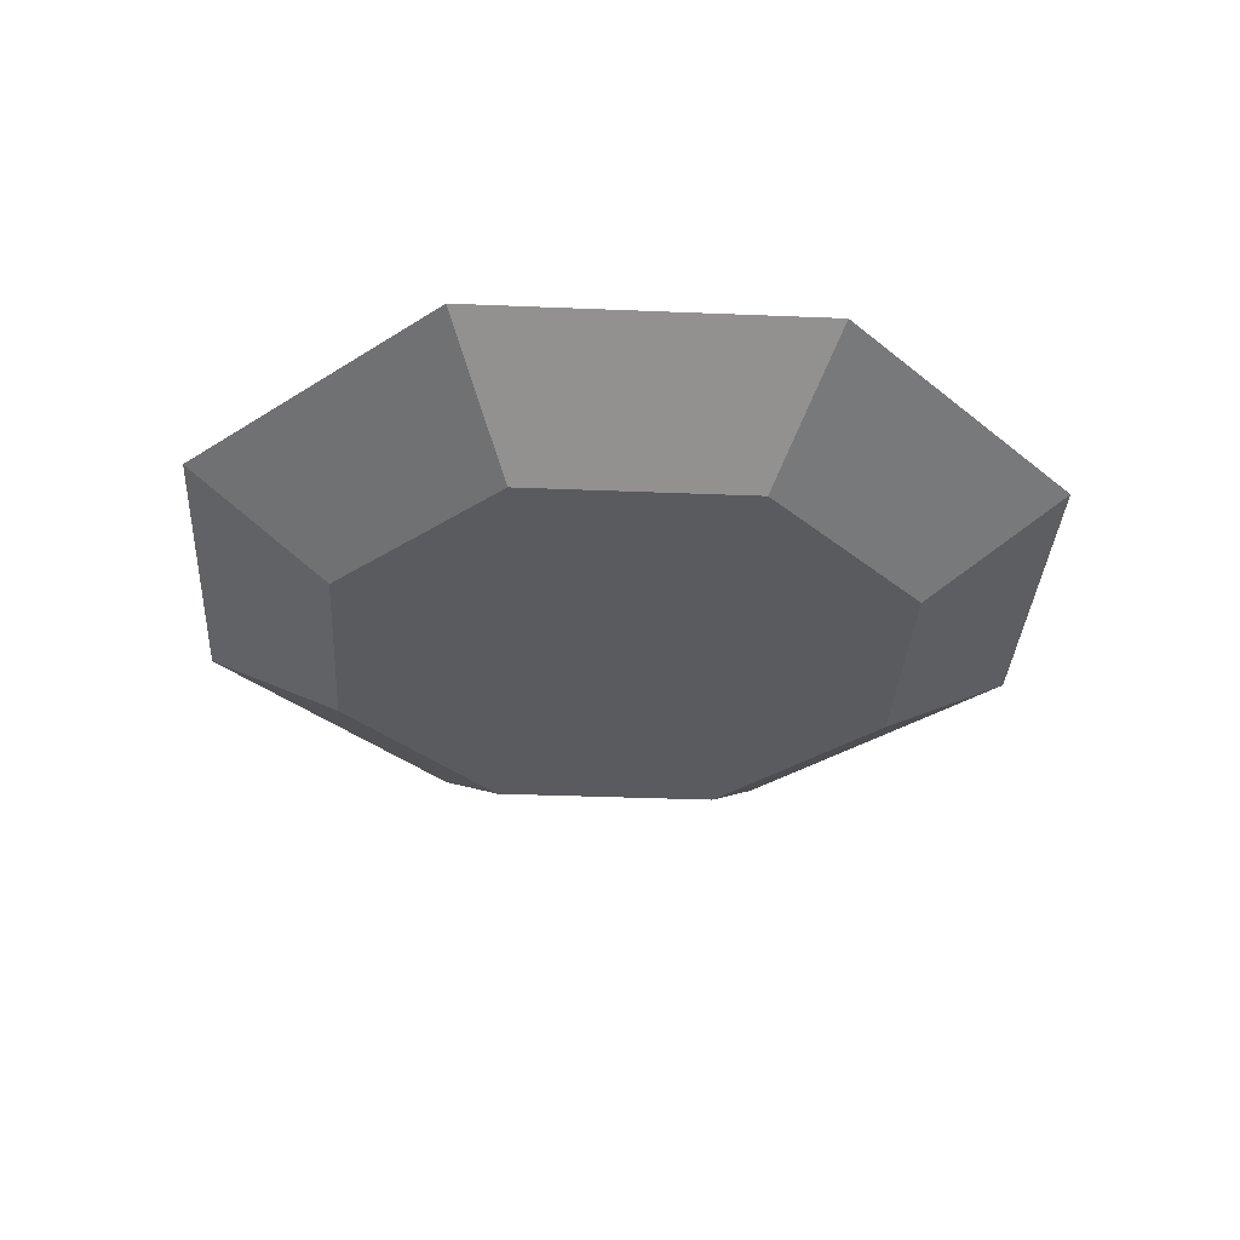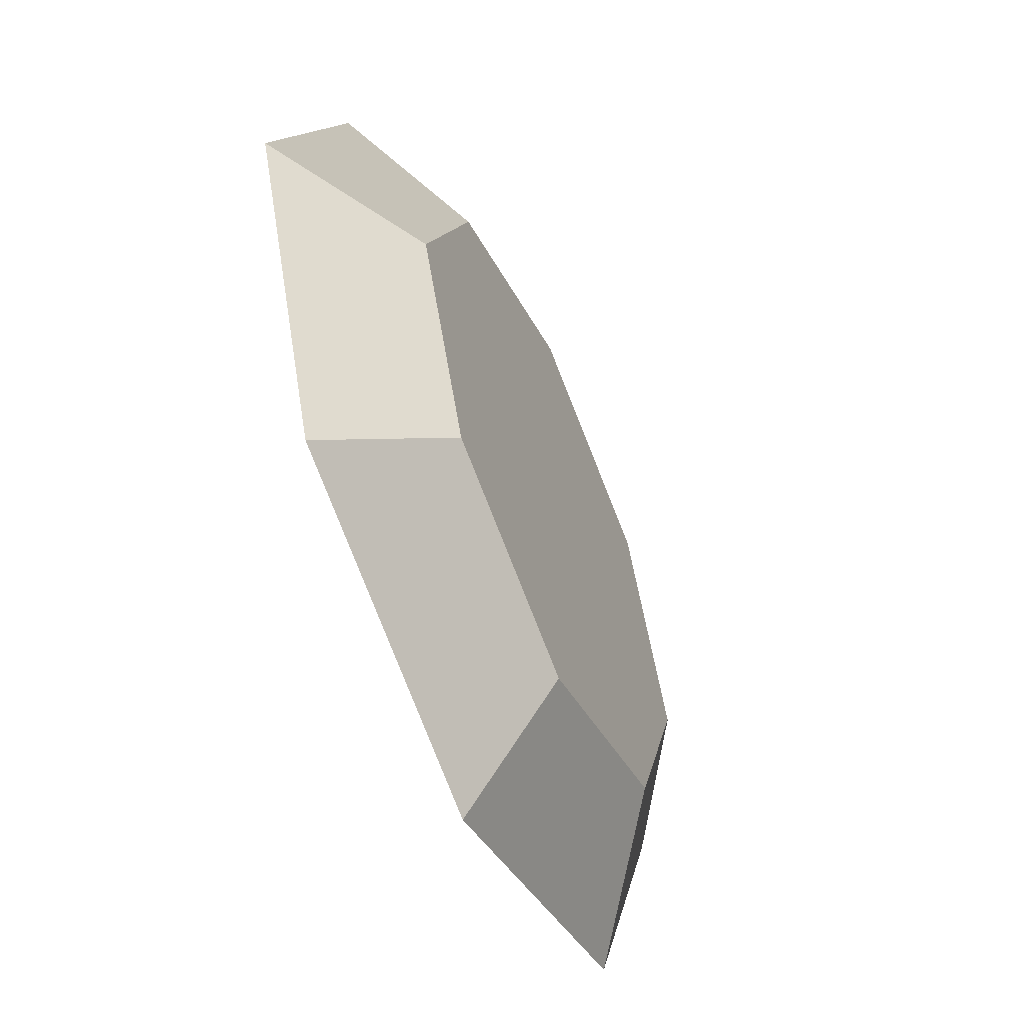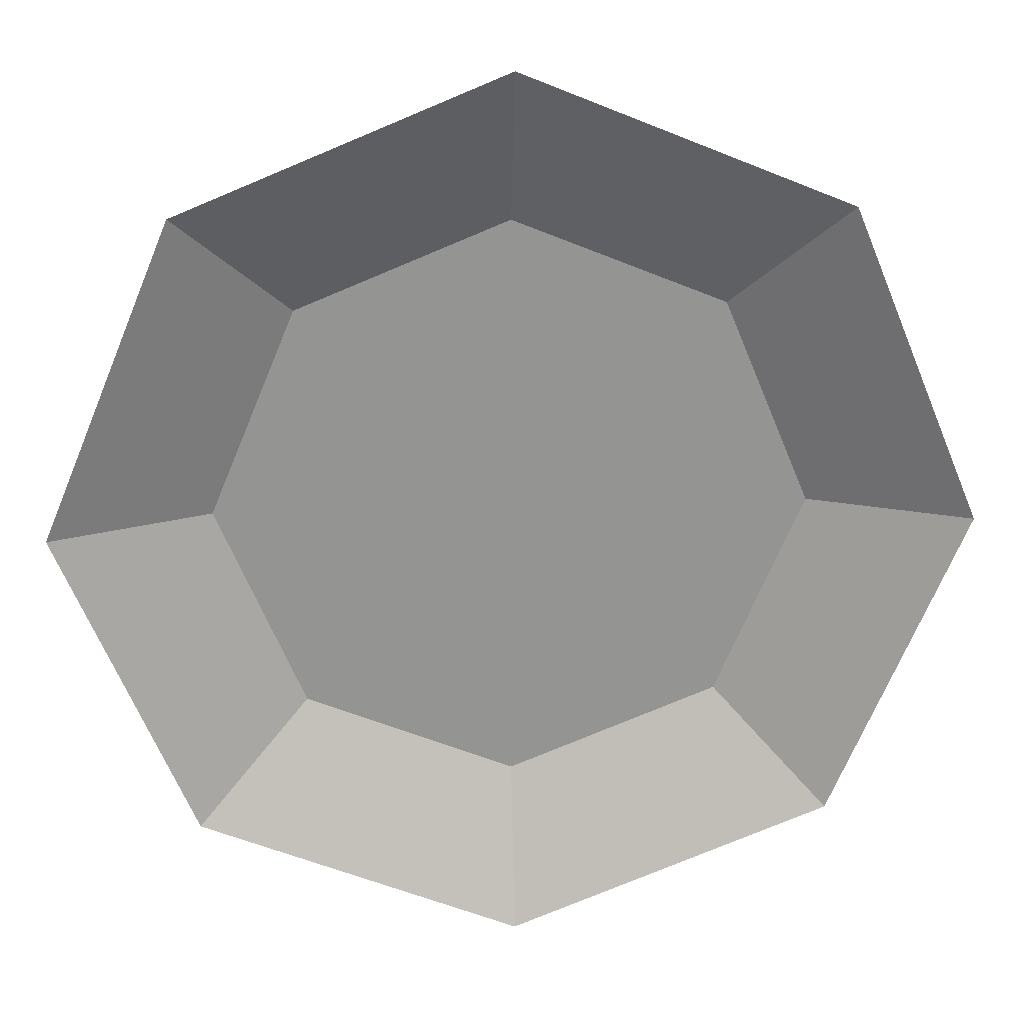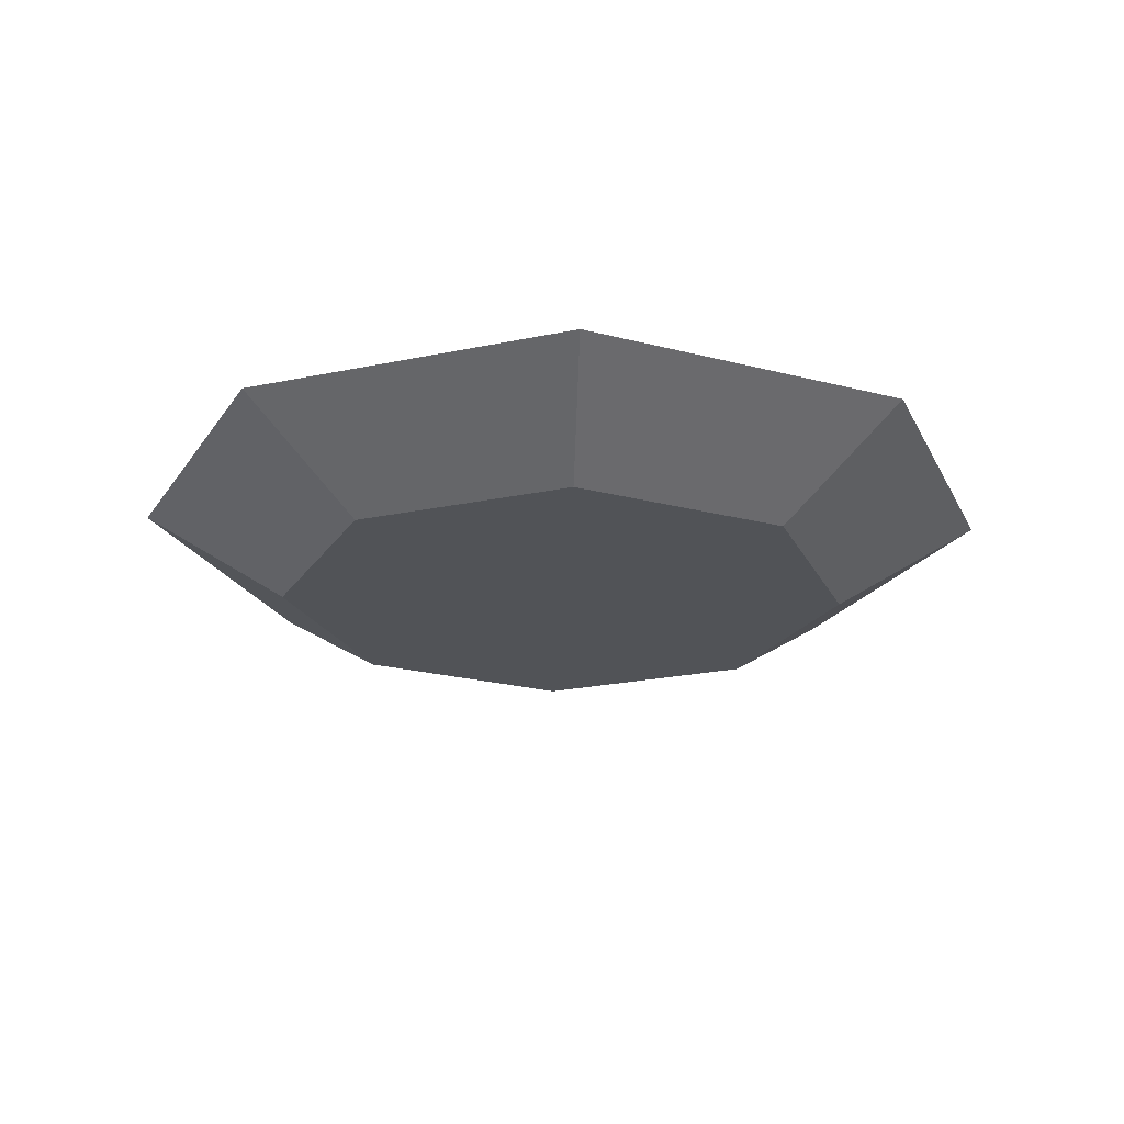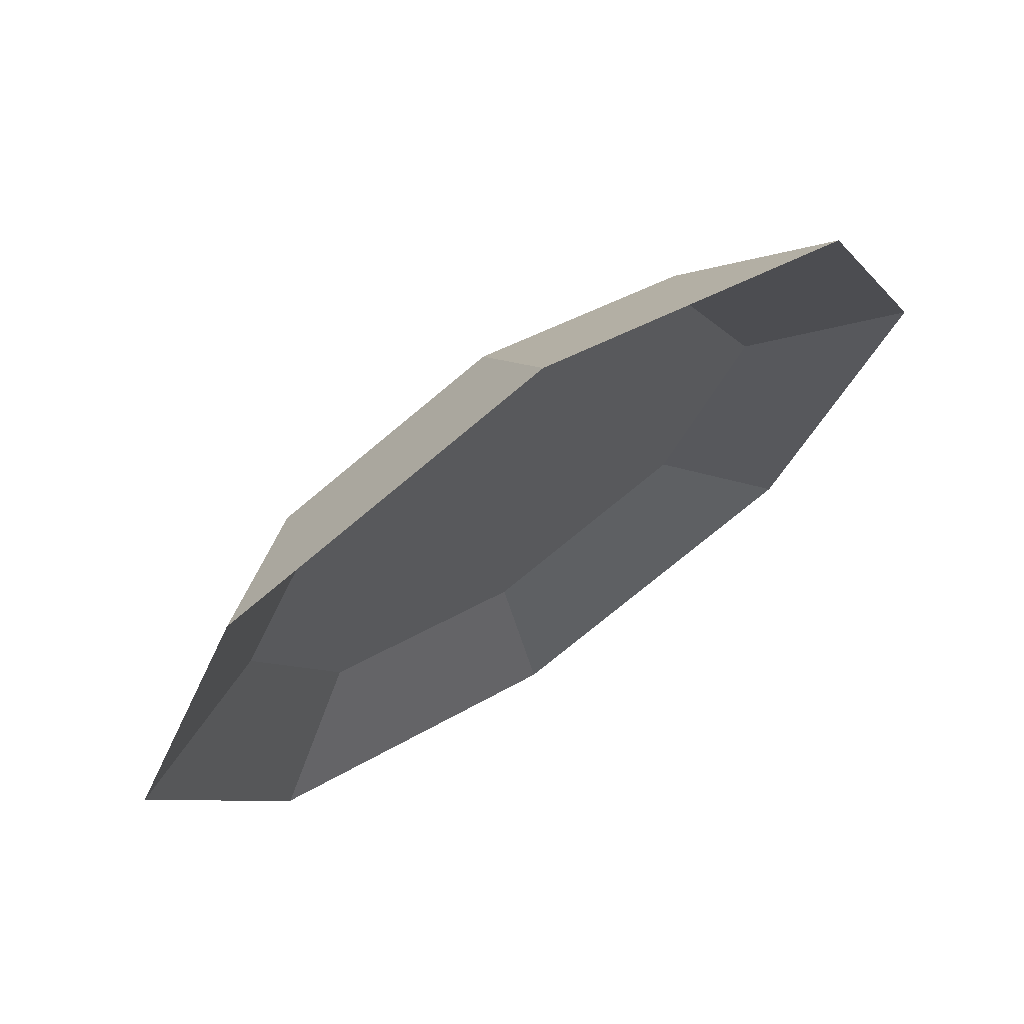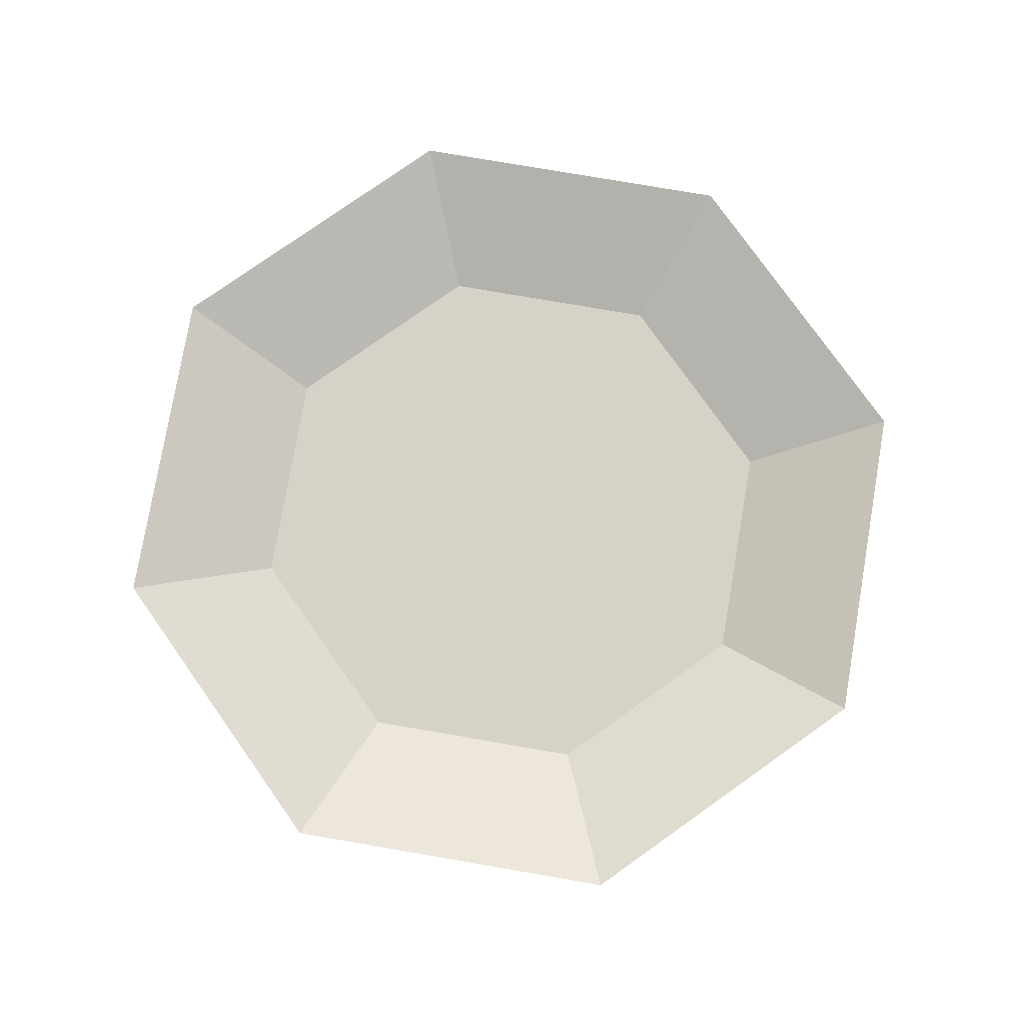
<metadata>
{"format":"obj","ext":"obj","renderer":"f3d","projection":"perspective","resolution":1024,"background":"white","views":[{"elev":-33.0,"azim":-25.8,"up":"+Y"},{"elev":-57.4,"azim":-66.3,"up":"+Z"},{"elev":23.4,"azim":176.4,"up":"+Z"},{"elev":-22.2,"azim":177.9,"up":"+Y"},{"elev":70.3,"azim":145.9,"up":"+Z"},{"elev":77.9,"azim":-147.8,"up":"+Y"}]}
</metadata>
<code>
o Circle
v 0 0 -0.1
v -0.07071 0 -0.07071
v -0.1 0 -0
v -0.07071 0 0.07071
v 0 0 0.1
v 0.07071 0 0.07071
v 0.1 0 -0
v 0.07071 0 -0.07071
v 0 0.03 -0.15
v -0.1061 0.03 -0.1061
v -0.15 0.03 0
v -0.1061 0.03 0.1061
v 0 0.03 0.15
v 0.1061 0.03 0.1061
v 0.15 0.03 -0
v 0.1061 0.03 -0.1061
v 0 0.01 -0.098
v -0.0693 0.01 -0.0693
v -0.098 0.01 -0
v -0.0693 0.01 0.0693
v 0 0.01 0.098
v 0.0693 0.01 0.0693
v 0.098 0.01 -0
v 0.0693 0.01 -0.0693
v -0.07071 0 -0.07071
v -0.07071 0 -0.07071
v 0 0 -0.1
v 0 0 -0.1
v -0.1 0 -0
v -0.1 0 -0
v -0.07071 0 0.07071
v -0.07071 0 0.07071
v 0 0 0.1
v 0 0 0.1
v 0.07071 0 0.07071
v 0.07071 0 0.07071
v 0.1 0 -0
v 0.1 0 -0
v 0.07071 0 -0.07071
v 0.07071 0 -0.07071
v -0.1061 0.03 -0.1061
v -0.1061 0.03 -0.1061
v -0.1061 0.03 -0.1061
v 0 0.03 -0.15
v 0 0.03 -0.15
v 0 0.03 -0.15
v -0.15 0.03 0
v -0.15 0.03 0
v -0.15 0.03 0
v -0.1061 0.03 0.1061
v -0.1061 0.03 0.1061
v -0.1061 0.03 0.1061
v 0 0.03 0.15
v 0 0.03 0.15
v 0 0.03 0.15
v 0.1061 0.03 0.1061
v 0.1061 0.03 0.1061
v 0.1061 0.03 0.1061
v 0.15 0.03 -0
v 0.15 0.03 -0
v 0.15 0.03 -0
v 0.1061 0.03 -0.1061
v 0.1061 0.03 -0.1061
v 0.1061 0.03 -0.1061
v -0.0693 0.01 -0.0693
v -0.0693 0.01 -0.0693
v 0 0.01 -0.098
v 0 0.01 -0.098
v -0.098 0.01 -0
v -0.098 0.01 -0
v -0.0693 0.01 0.0693
v -0.0693 0.01 0.0693
v 0 0.01 0.098
v 0 0.01 0.098
v 0.0693 0.01 0.0693
v 0.0693 0.01 0.0693
v 0.098 0.01 -0
v 0.098 0.01 -0
v 0.0693 0.01 -0.0693
v 0.0693 0.01 -0.0693
f 45 63 40
f 62 60 38
f 59 57 36
f 56 54 34
f 33 53 51
f 50 48 30
f 29 47 42
f 41 44 27
f 7 4 3
f 68 80 64
f 79 78 61
f 77 76 58
f 14 75 74
f 73 72 52
f 12 71 70
f 69 66 43
f 10 65 67
f 22 23 17
f 28 45 40
f 39 62 38
f 37 59 36
f 35 56 34
f 32 33 51
f 31 50 30
f 26 29 42
f 25 41 27
f 3 2 1
f 1 8 7
f 7 6 5
f 5 4 7
f 3 1 7
f 46 68 64
f 16 79 61
f 15 77 58
f 55 14 74
f 13 73 52
f 49 12 70
f 11 69 43
f 9 10 67
f 17 18 19
f 19 20 17
f 21 22 17
f 23 24 17
f 17 20 21

</code>
